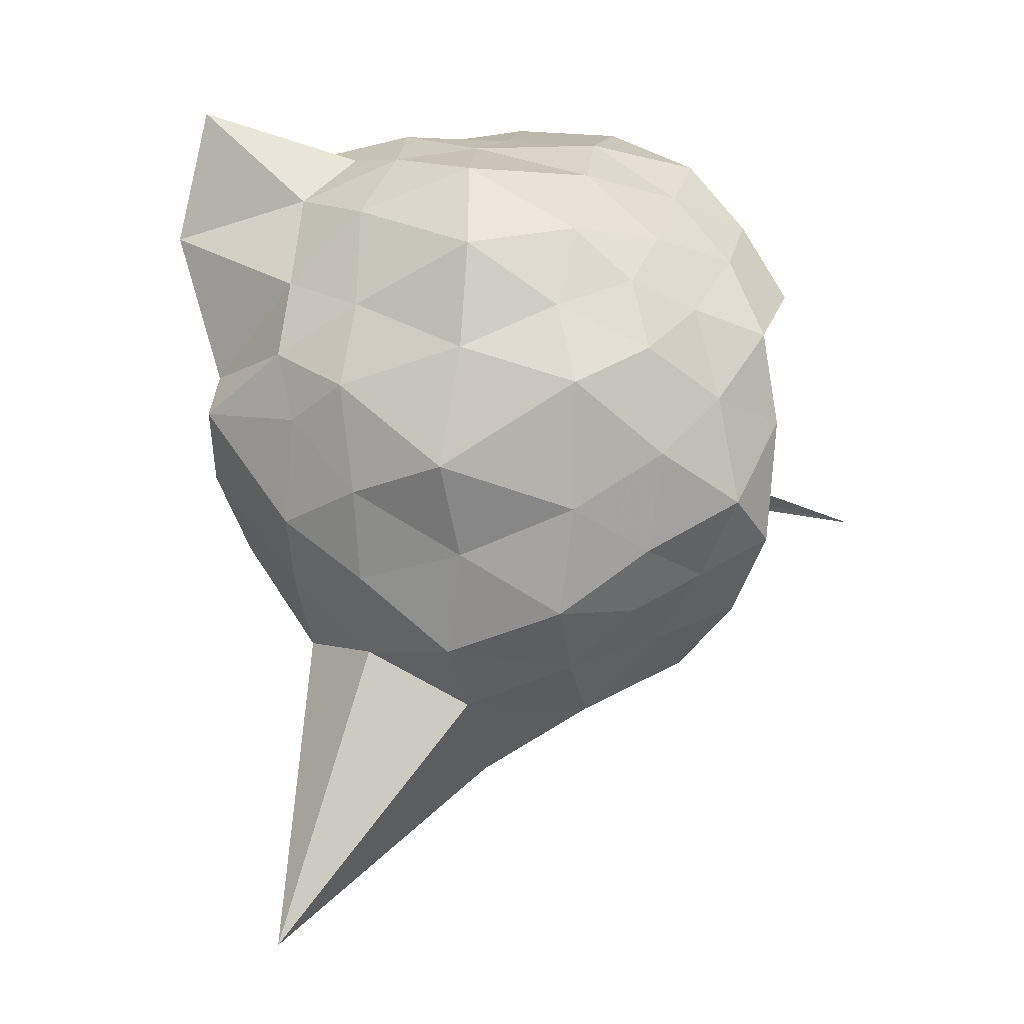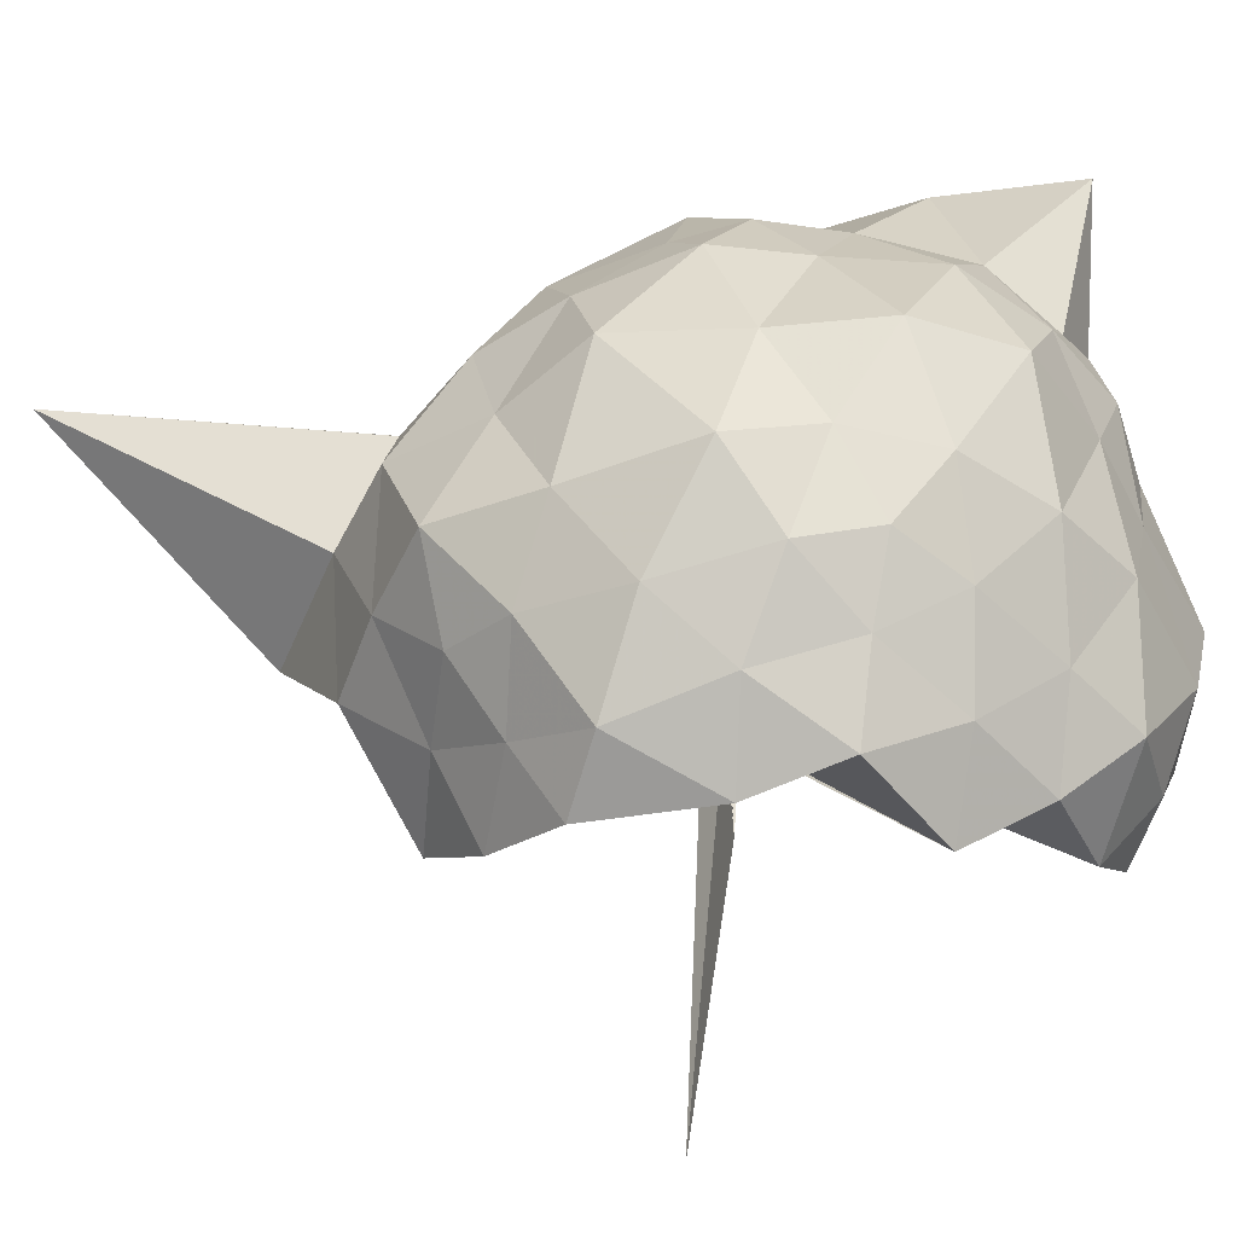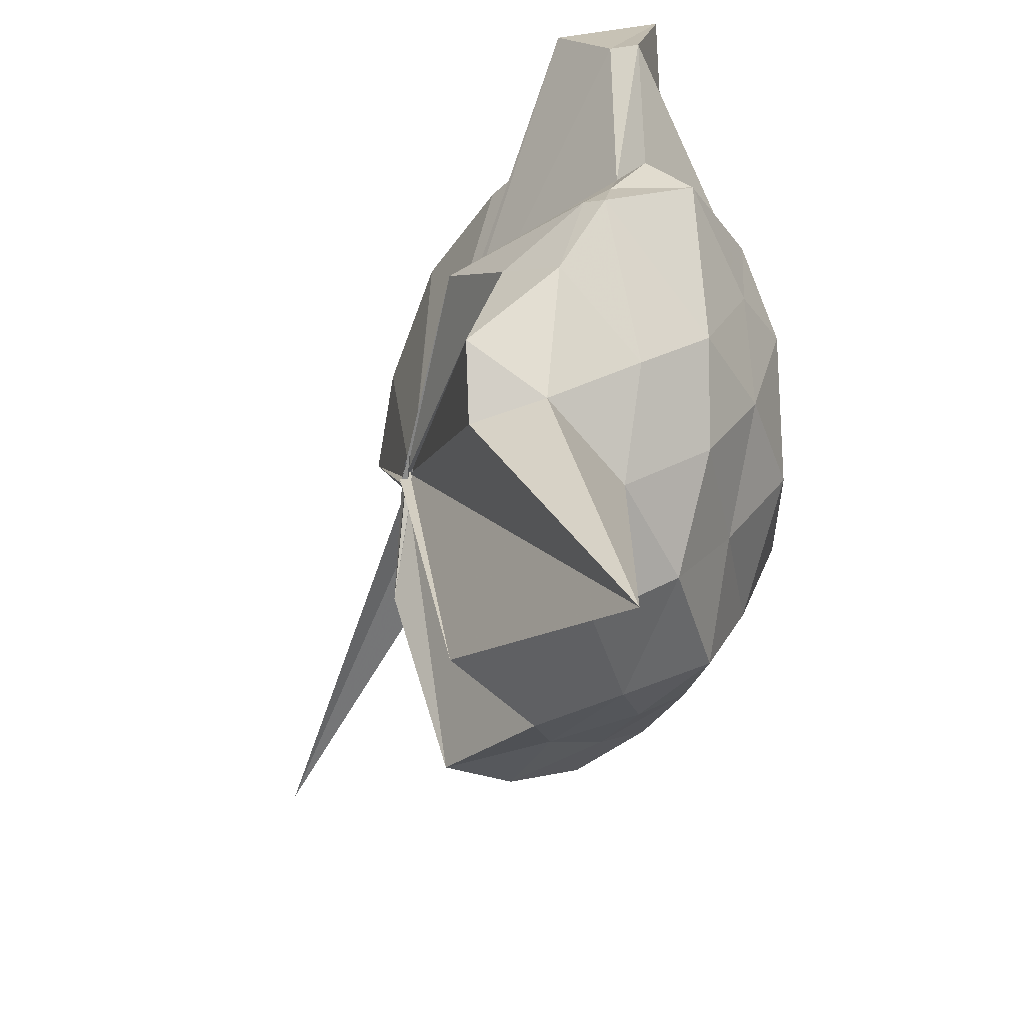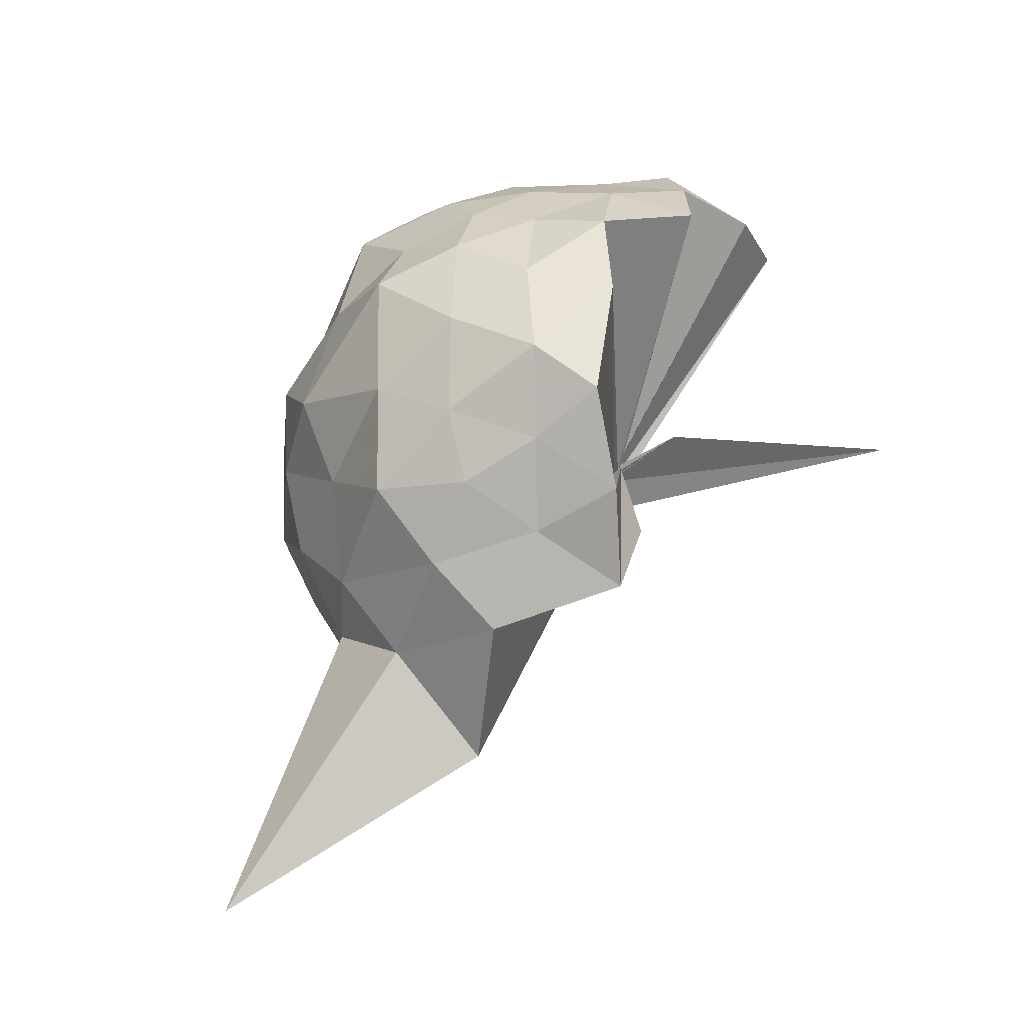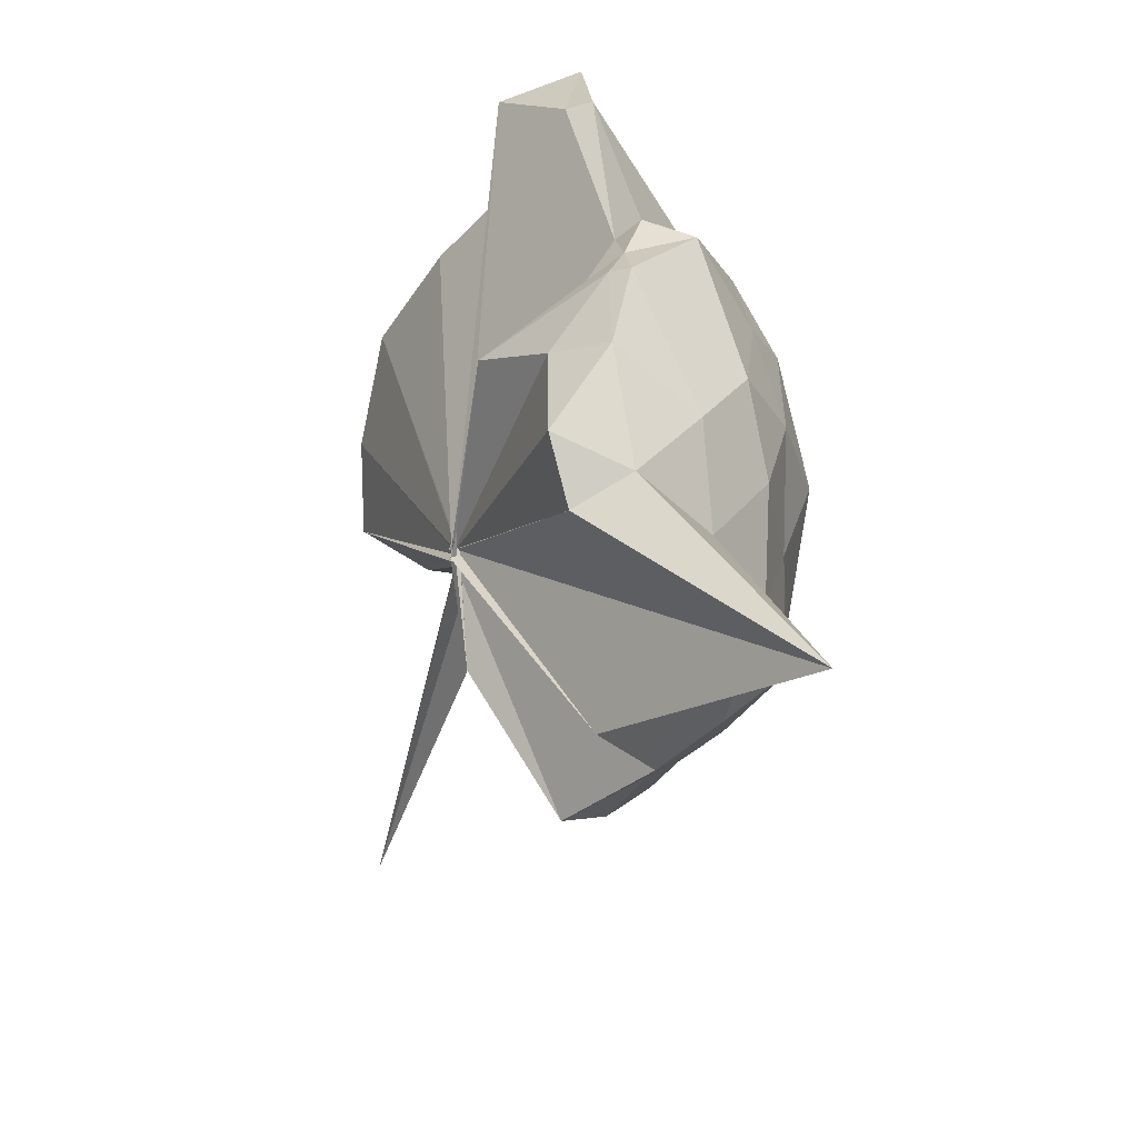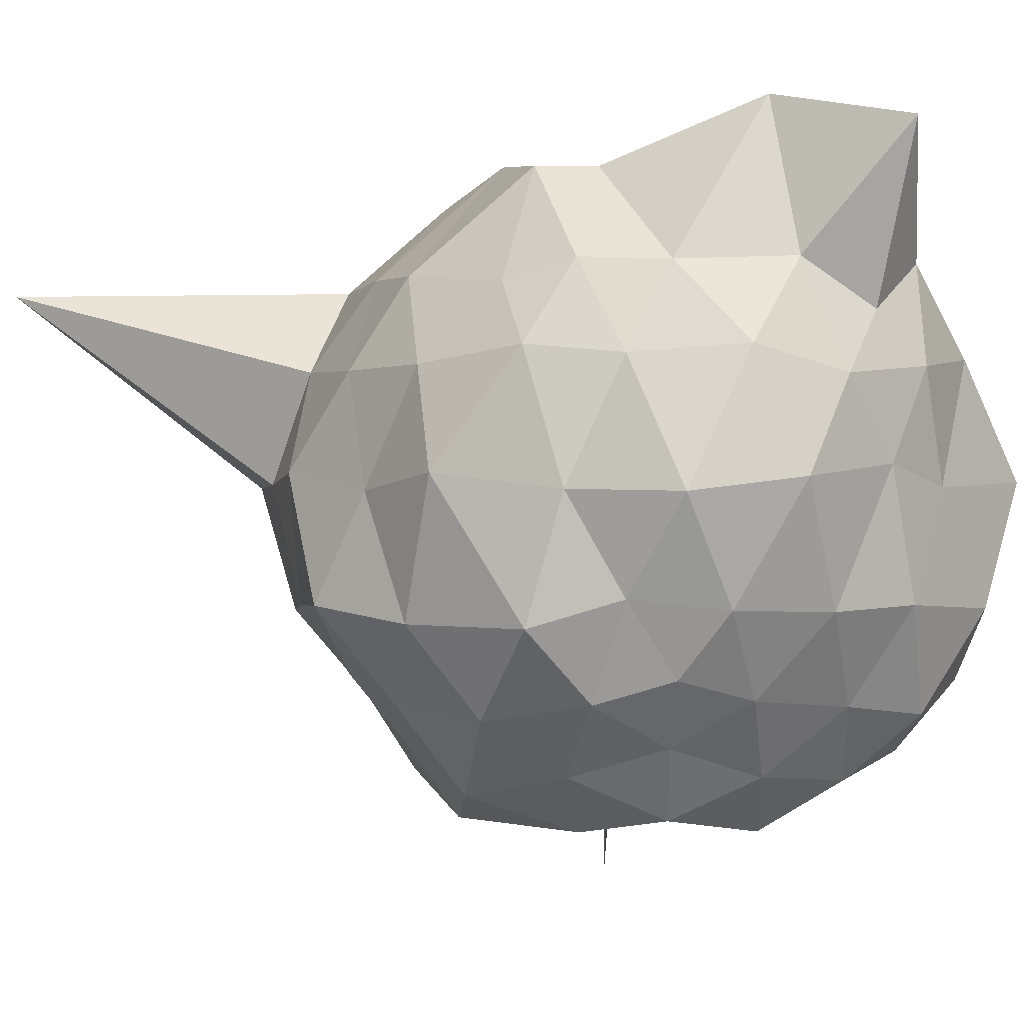
<metadata>
{"format":"obj","ext":"obj","renderer":"f3d","projection":"perspective","resolution":1024,"background":"white","views":[{"elev":8.1,"azim":100.0,"up":"+Y"},{"elev":-47.9,"azim":111.8,"up":"+Z"},{"elev":31.6,"azim":15.7,"up":"+Z"},{"elev":-28.5,"azim":149.3,"up":"+Y"},{"elev":-53.6,"azim":3.0,"up":"+Y"},{"elev":-1.0,"azim":123.8,"up":"+Z"}]}
</metadata>
<code>
v -0.03336 -0.4508 0.841
v -0.0171 -0.363 0.7555
v 0.8973 -0.1974 1.447
v 0.8479 0.007531 1.504
v 0.7209 0.2286 1.496
v 0.5009 0.4936 1.509
v 0.3241 0.6303 1.373
v 0.1219 0.654 1.513
v -0.06713 -0.4439 0.8253
v -0.02965 -0.449 0.8722
v -0.05848 -0.4479 0.8629
v -0.05239 -0.4417 0.8467
v -0.04925 -0.4509 0.8507
v -0.06465 -0.4649 0.8482
v -0.03584 -0.4709 0.8533
v -0.04719 -0.4547 0.8654
v -0.0427 -0.4653 0.9311
v -0.05099 -0.4334 0.8421
v 0.3341 -1.096 1.434
v 0.5229 -1 1.491
v 0.7203 -0.7484 1.497
v 0.8623 -0.532 1.483
v 0.9809 -0.0765 1.267
v 0.8651 0.1717 1.241
v 0.7041 0.461 1.264
v 0.4863 0.6309 1.193
v 0.1863 0.7129 1.225
v -0.1163 0.6914 1.262
v -0.04093 -0.4526 0.8498
v -0.03051 -0.456 0.845
v -0.05218 -0.463 0.8452
v -0.05548 -0.4605 0.8383
v -0.06201 -0.4688 0.8428
v -0.03437 -0.4707 0.8447
v -0.04546 -0.4939 0.8321
v -0.04862 -0.4818 0.8281
v -0.0675 -0.4806 0.8355
v -0.05075 -0.4443 0.8467
v 0.9885 -1.912 1.494
v 0.7351 -0.9768 1.242
v 0.912 -0.7011 1.225
v 0.9836 -0.4137 1.227
v 0.9721 0.0477 0.8846
v 0.8903 0.3677 0.876
v 0.6553 0.5991 0.9166
v 0.3096 0.67 0.9574
v 0.05844 0.7003 0.8998
v -0.351 0.7492 0.9208
v -0.0424 -0.4624 0.8419
v -0.05655 -0.4478 0.8232
v -0.0627 -0.4475 0.8258
v -0.06817 -0.461 0.8382
v -0.07396 -0.4707 0.8286
v -0.03583 -0.4663 0.824
v -0.07018 -0.4951 0.8442
v -0.04254 -0.4835 0.8279
v -0.0706 -0.4801 0.8433
v 0.3826 -1.45 0.9205
v 0.6926 -1.153 0.9192
v 0.8853 -0.9362 0.9457
v 0.9628 -0.6082 0.8892
v 1.065 -0.3172 0.9313
v 0.8717 0.1751 0.5968
v 0.7217 0.409 0.5675
v 0.4659 0.5768 0.5612
v 0.1962 0.6804 0.5766
v -0.1793 0.7242 0.5614
v -0.4503 0.5963 0.5755
v -0.03531 -0.4394 0.8015
v -0.05804 -0.4603 0.8155
v -0.0652 -0.4567 0.8273
v -0.05815 -0.4474 0.8184
v -0.05947 -0.4549 0.8119
v -0.0791 -0.4419 0.8116
v -0.05245 -0.4658 0.8278
v -0.05172 -0.4841 0.8484
v -0.06365 -0.4411 0.8072
v 0.5432 -1.185 0.5478
v 0.7528 -0.9998 0.5676
v 0.9567 -0.7876 0.5712
v 0.9892 -0.4505 0.5254
v 1.004 -0.0535 0.5182
v 0.7248 0.2454 0.3805
v 0.5368 0.3739 0.3222
v 0.2441 0.5037 0.297
v -0.0008315 0.6083 0.2679
v -0.2895 0.5815 0.352
v -0.4589 0.4398 0.3054
v -0.07114 -0.4404 0.7984
v -0.03504 -0.4509 0.8072
v -0.04502 -0.4702 0.8109
v -0.04962 -0.4455 0.8056
v -0.06321 -0.4651 0.8176
v -0.05807 -0.4723 0.825
v -0.06958 -0.4627 0.8321
v -0.03149 -0.6789 0.5481
v 0.2486 -1.08 0.2646
v 0.5252 -0.9385 0.3127
v 0.7576 -0.8054 0.3623
v 0.8497 -0.597 0.3076
v 0.8701 -0.2858 0.2628
v 0.8246 0.0412 0.3136
v 0.7336 -0.2 1.778
v 0.5711 -0.09451 1.788
v 0.4367 0.3655 1.963
v 0.3975 0.787 1.873
v 0.1303 0.5886 1.872
v -0.03053 -0.4424 0.8721
v -0.07423 -0.433 0.8446
v -0.0555 -0.4525 0.8491
v -0.02758 -0.4562 0.8464
v -0.05438 -0.4509 0.8423
v -0.05714 -0.4577 0.8577
v -0.06057 -0.4605 0.844
v 0.2853 -0.9528 1.607
v 0.4718 -0.6858 1.722
v 0.5352 -0.4374 1.819
v 0.5157 -0.2876 1.785
v 0.4881 -0.09731 1.726
v 0.3489 0.3735 1.939
v -0.04822 -0.4338 0.8512
v -0.03942 -0.4499 0.8421
v -0.05345 -0.4509 0.8665
v -0.05712 -0.464 0.8993
v -0.0617 -0.4481 0.8731
v 0.2836 -0.5902 1.636
v 0.4664 -0.4064 1.789
v 0.4011 -0.3424 1.729
v -0.07307 -0.4437 0.8458
v -0.05532 -0.4204 0.8509
v -0.06043 -0.4597 0.8819
v 0.06534 -0.3858 1.497
v 0.6034 0.1498 0.1901
v 0.3534 0.2955 0.1022
v 0.06927 0.4027 0.07952
v -0.2404 0.4144 0.1423
v -0.03491 -0.4416 0.8176
v -0.03264 -0.4439 0.8145
v -0.04468 -0.4246 0.7646
v -0.05933 -0.4399 0.7838
v -0.04979 -0.477 0.8207
v -0.04015 -0.4673 0.7968
v 0.00422 -0.4158 0.6083
v 0.3822 -0.8587 0.07563
v 0.6201 -0.7054 0.161
v 0.6979 -0.4561 0.03907
v 0.6835 -0.1265 0.1044
v 0.4667 0.06313 -0.02078
v 0.1521 0.1719 -0.07098
v -0.03423 -0.3967 0.7501
v -0.01116 -0.4165 0.6978
v -0.01732 -0.4061 0.7197
v -0.3906 -0.6711 -0.2841
v -0.01023 -0.4018 0.7463
v -0.02086 -0.3842 0.7377
v 0.5225 -0.5987 -0.0431
v 0.4719 -0.2228 -0.06839
v -0.03388 -0.3912 0.6835
v -0.03584 -0.4283 0.7115
v -0.01724 -0.3987 0.6627
v -0.04441 -0.4038 0.3547
v -0.02026 -0.4098 0.6866
f 3 23 4
f 4 23 24
f 4 24 5
f 5 24 25
f 5 25 6
f 6 25 26
f 6 26 7
f 7 26 27
f 7 27 8
f 8 27 28
f 8 28 9
f 9 28 29
f 9 29 10
f 10 29 30
f 10 30 11
f 11 30 31
f 11 31 12
f 12 31 32
f 12 32 13
f 13 32 33
f 13 33 14
f 14 33 34
f 14 34 15
f 15 34 35
f 15 35 16
f 16 35 36
f 16 36 17
f 17 36 37
f 17 37 18
f 18 37 38
f 18 38 19
f 19 38 39
f 19 39 20
f 20 39 40
f 20 40 21
f 21 40 41
f 21 41 22
f 22 41 42
f 22 42 3
f 3 42 23
f 23 43 24
f 24 43 44
f 24 44 25
f 25 44 45
f 25 45 26
f 26 45 46
f 26 46 27
f 27 46 47
f 27 47 28
f 28 47 48
f 28 48 29
f 29 48 49
f 29 49 30
f 30 49 50
f 30 50 31
f 31 50 51
f 31 51 32
f 32 51 52
f 32 52 33
f 33 52 53
f 33 53 34
f 34 53 54
f 34 54 35
f 35 54 55
f 35 55 36
f 36 55 56
f 36 56 37
f 37 56 57
f 37 57 38
f 38 57 58
f 38 58 39
f 39 58 59
f 39 59 40
f 40 59 60
f 40 60 41
f 41 60 61
f 41 61 42
f 42 61 62
f 42 62 23
f 23 62 43
f 43 63 44
f 44 63 64
f 44 64 45
f 45 64 65
f 45 65 46
f 46 65 66
f 46 66 47
f 47 66 67
f 47 67 48
f 48 67 68
f 48 68 49
f 49 68 69
f 49 69 50
f 50 69 70
f 50 70 51
f 51 70 71
f 51 71 52
f 52 71 72
f 52 72 53
f 53 72 73
f 53 73 54
f 54 73 74
f 54 74 55
f 55 74 75
f 55 75 56
f 56 75 76
f 56 76 57
f 57 76 77
f 57 77 58
f 58 77 78
f 58 78 59
f 59 78 79
f 59 79 60
f 60 79 80
f 60 80 61
f 61 80 81
f 61 81 62
f 62 81 82
f 62 82 43
f 43 82 63
f 63 83 64
f 64 83 84
f 64 84 65
f 65 84 85
f 65 85 66
f 66 85 86
f 66 86 67
f 67 86 87
f 67 87 68
f 68 87 88
f 68 88 69
f 69 88 89
f 69 89 70
f 70 89 90
f 70 90 71
f 71 90 91
f 71 91 72
f 72 91 92
f 72 92 73
f 73 92 93
f 73 93 74
f 74 93 94
f 74 94 75
f 75 94 95
f 75 95 76
f 76 95 96
f 76 96 77
f 77 96 97
f 77 97 78
f 78 97 98
f 78 98 79
f 79 98 99
f 79 99 80
f 80 99 100
f 80 100 81
f 81 100 101
f 81 101 82
f 82 101 102
f 82 102 63
f 63 102 83
f 103 104 118
f 104 119 118
f 104 105 119
f 105 120 119
f 105 106 120
f 106 107 120
f 107 121 120
f 107 108 121
f 108 122 121
f 108 109 122
f 109 110 122
f 110 123 122
f 110 111 123
f 111 124 123
f 111 112 124
f 112 113 124
f 113 125 124
f 113 114 125
f 114 126 125
f 114 115 126
f 115 116 126
f 116 127 126
f 116 117 127
f 117 118 127
f 117 103 118
f 118 119 128
f 119 129 128
f 119 120 129
f 120 121 129
f 121 130 129
f 121 122 130
f 122 123 130
f 123 131 130
f 123 124 131
f 124 125 131
f 125 132 131
f 125 126 132
f 126 127 132
f 127 128 132
f 127 118 128
f 133 148 134
f 134 148 149
f 134 149 135
f 135 149 150
f 135 150 136
f 136 150 137
f 137 150 151
f 137 151 138
f 138 151 152
f 138 152 139
f 139 152 140
f 140 152 153
f 140 153 141
f 141 153 154
f 141 154 142
f 142 154 143
f 143 154 155
f 143 155 144
f 144 155 156
f 144 156 145
f 145 156 146
f 146 156 157
f 146 157 147
f 147 157 148
f 147 148 133
f 148 158 149
f 149 158 159
f 149 159 150
f 150 159 151
f 151 159 160
f 151 160 152
f 152 160 153
f 153 160 161
f 153 161 154
f 154 161 155
f 155 161 162
f 155 162 156
f 156 162 157
f 157 162 158
f 157 158 148
f 3 4 103
f 103 4 104
f 4 5 104
f 104 5 105
f 5 6 105
f 105 6 106
f 6 7 106
f 7 8 106
f 106 8 107
f 8 9 107
f 107 9 108
f 9 10 108
f 108 10 109
f 10 11 109
f 11 12 109
f 109 12 110
f 12 13 110
f 110 13 111
f 13 14 111
f 111 14 112
f 14 15 112
f 15 16 112
f 112 16 113
f 16 17 113
f 113 17 114
f 17 18 114
f 114 18 115
f 18 19 115
f 19 20 115
f 115 20 116
f 20 21 116
f 116 21 117
f 21 22 117
f 117 22 103
f 22 3 103
f 83 133 84
f 84 133 134
f 84 134 85
f 85 134 135
f 85 135 86
f 86 135 136
f 86 136 87
f 87 136 88
f 88 136 137
f 88 137 89
f 89 137 138
f 89 138 90
f 90 138 139
f 90 139 91
f 91 139 92
f 92 139 140
f 92 140 93
f 93 140 141
f 93 141 94
f 94 141 142
f 94 142 95
f 95 142 96
f 96 142 143
f 96 143 97
f 97 143 144
f 97 144 98
f 98 144 145
f 98 145 99
f 99 145 100
f 100 145 146
f 100 146 101
f 101 146 147
f 101 147 102
f 102 147 133
f 102 133 83
f 128 129 1
f 129 130 1
f 130 131 1
f 131 132 1
f 132 128 1
f 159 158 2
f 160 159 2
f 161 160 2
f 162 161 2
f 158 162 2

</code>
